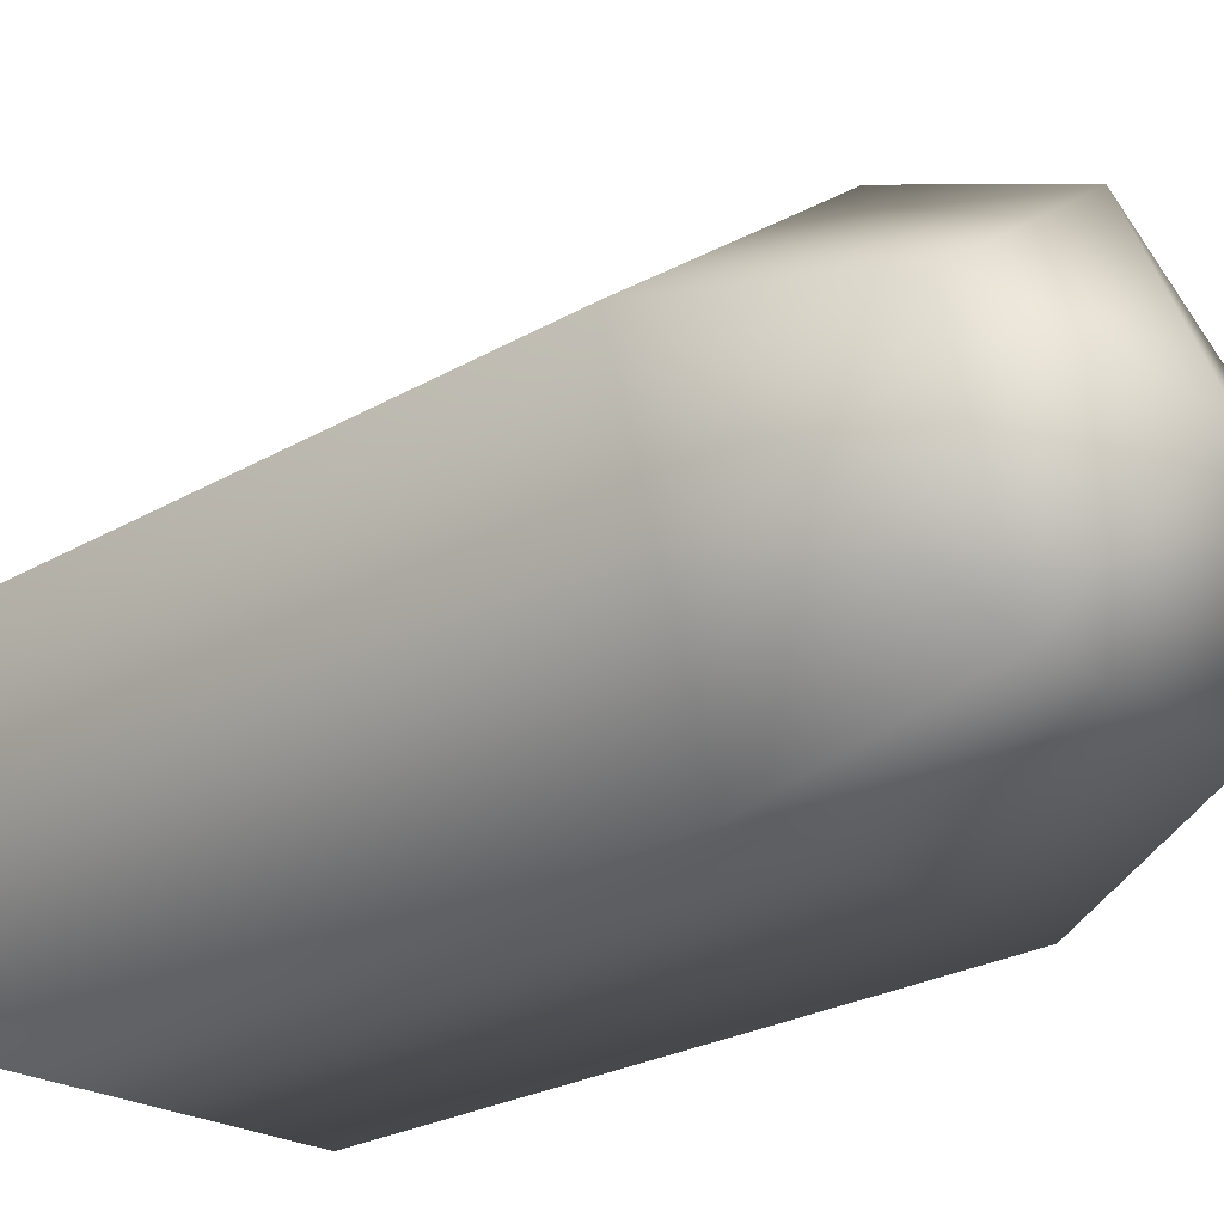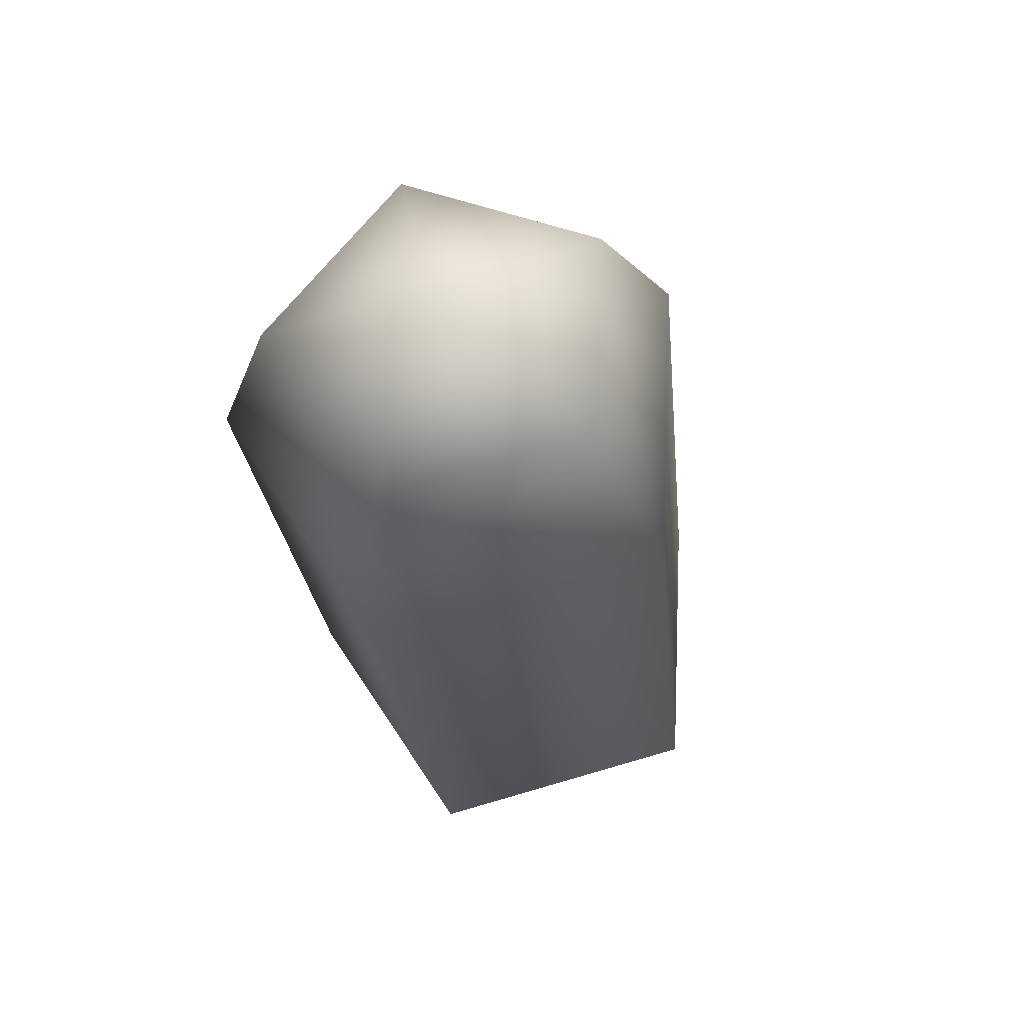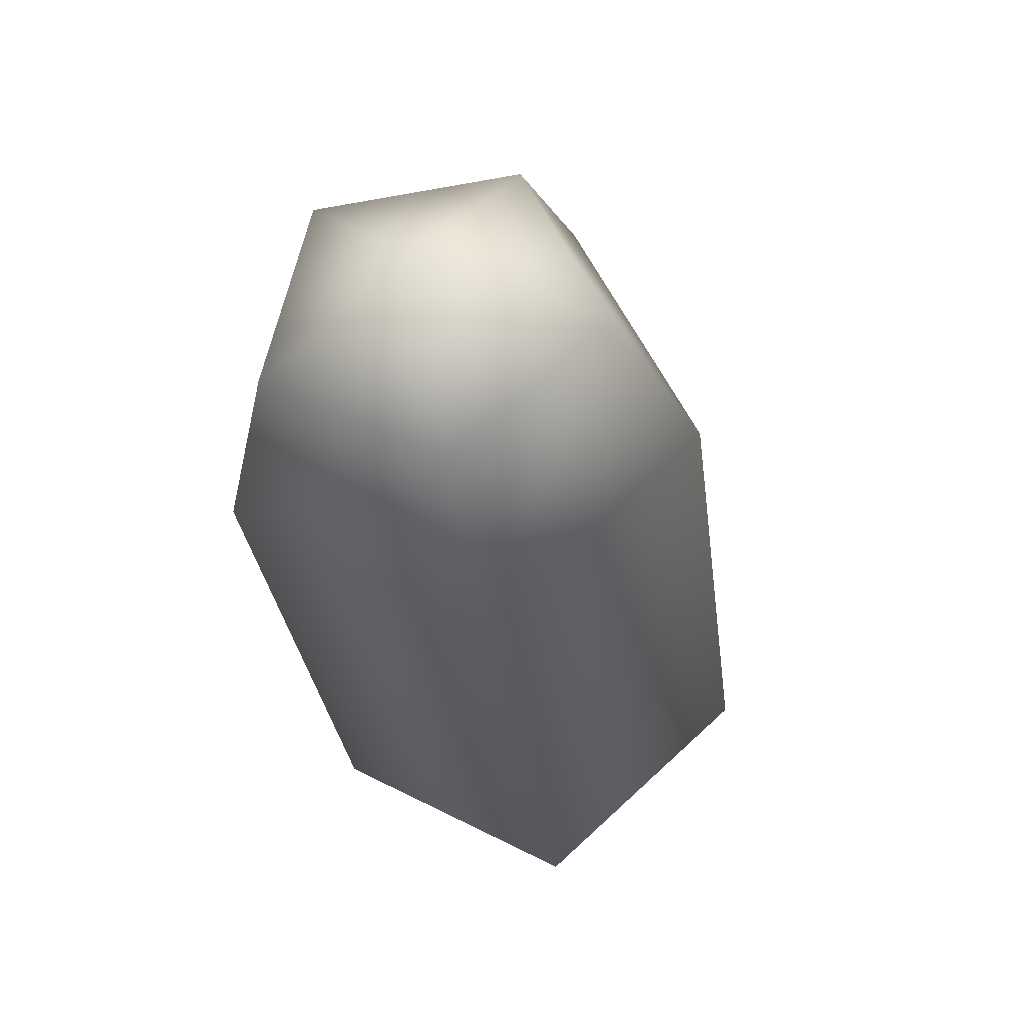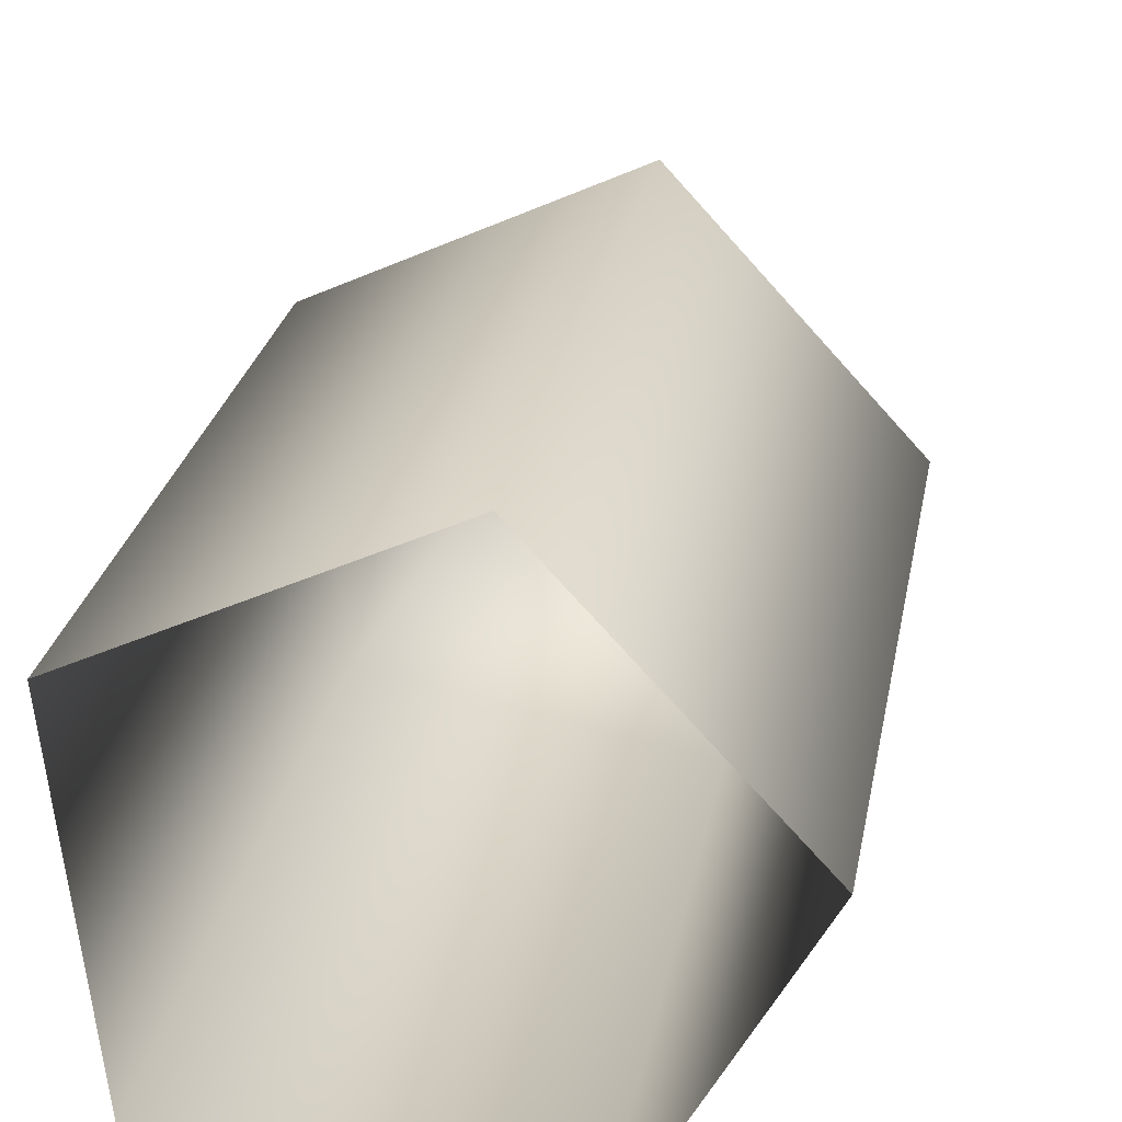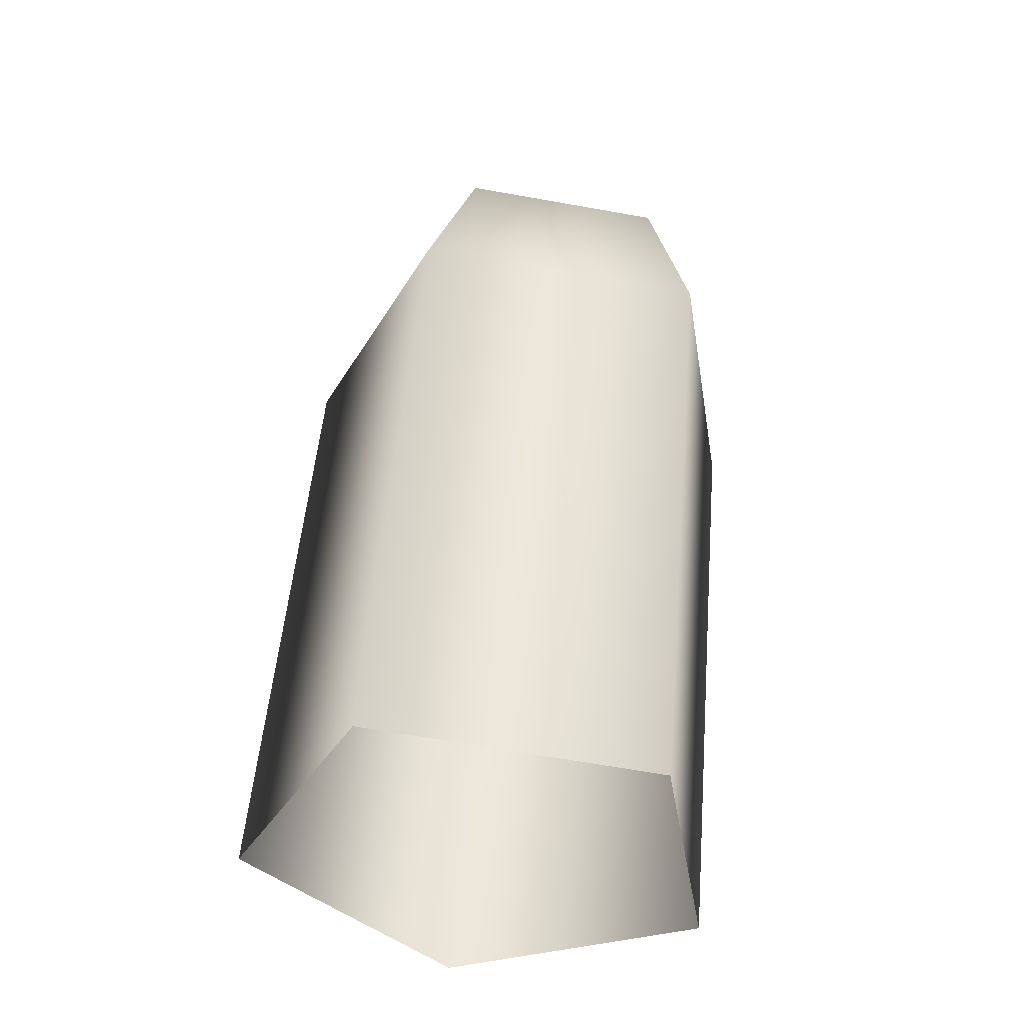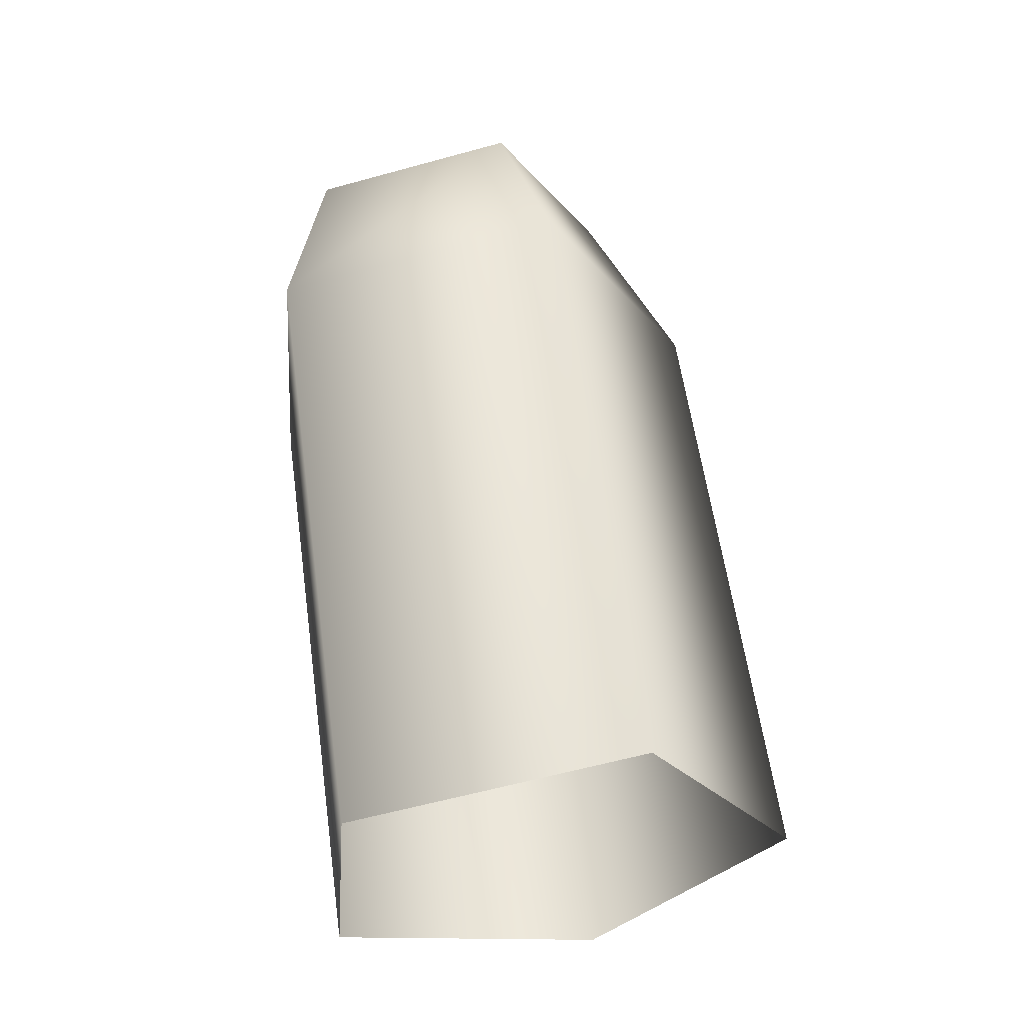
<metadata>
{"format":"obj","ext":"obj","renderer":"f3d","projection":"perspective","resolution":1024,"background":"white","views":[{"elev":-36.5,"azim":132.8,"up":"+Z"},{"elev":71.6,"azim":-41.5,"up":"+Y"},{"elev":61.1,"azim":-68.7,"up":"+Y"},{"elev":32.6,"azim":9.8,"up":"+Z"},{"elev":-32.7,"azim":37.4,"up":"+Y"},{"elev":-31.0,"azim":-84.7,"up":"+Y"}]}
</metadata>
<code>
g delete16:skinCluster1SettweakSet1
v 0.3173 -0.0638 0.04426
v 0.1676 -0.1031 -0.2356
v -0.1475 -0.09546 -0.181
v -0.1924 -0.05139 0.1326
v 0.09486 -0.03182 0.2718
v 0.3173 0.6097 -0.0504
v 0.1676 0.5704 -0.3302
v -0.1475 0.5781 -0.2757
v -0.1924 0.6222 0.0379
v 0.09486 0.6417 0.1771
v 0.2384 0.7987 -0.08827
v 0.1325 0.7709 -0.2861
v -0.09023 0.7763 -0.2476
v -0.122 0.8075 -0.02583
v 0.08113 0.8213 0.07262
v 0.04798 0.8738 -0.1261
g delete16:SushiEndGeo FoodRUpperCaninesOverbite
f 1 2 7 6
f 2 3 8 7
f 3 4 9 8
f 4 5 10 9
f 5 1 6 10
f 6 7 12 11
f 7 8 13 12
f 8 9 14 13
f 9 10 15 14
f 10 6 11 15
f 11 12 16
f 12 13 16
f 13 14 16
f 14 15 16
f 15 11 16

</code>
